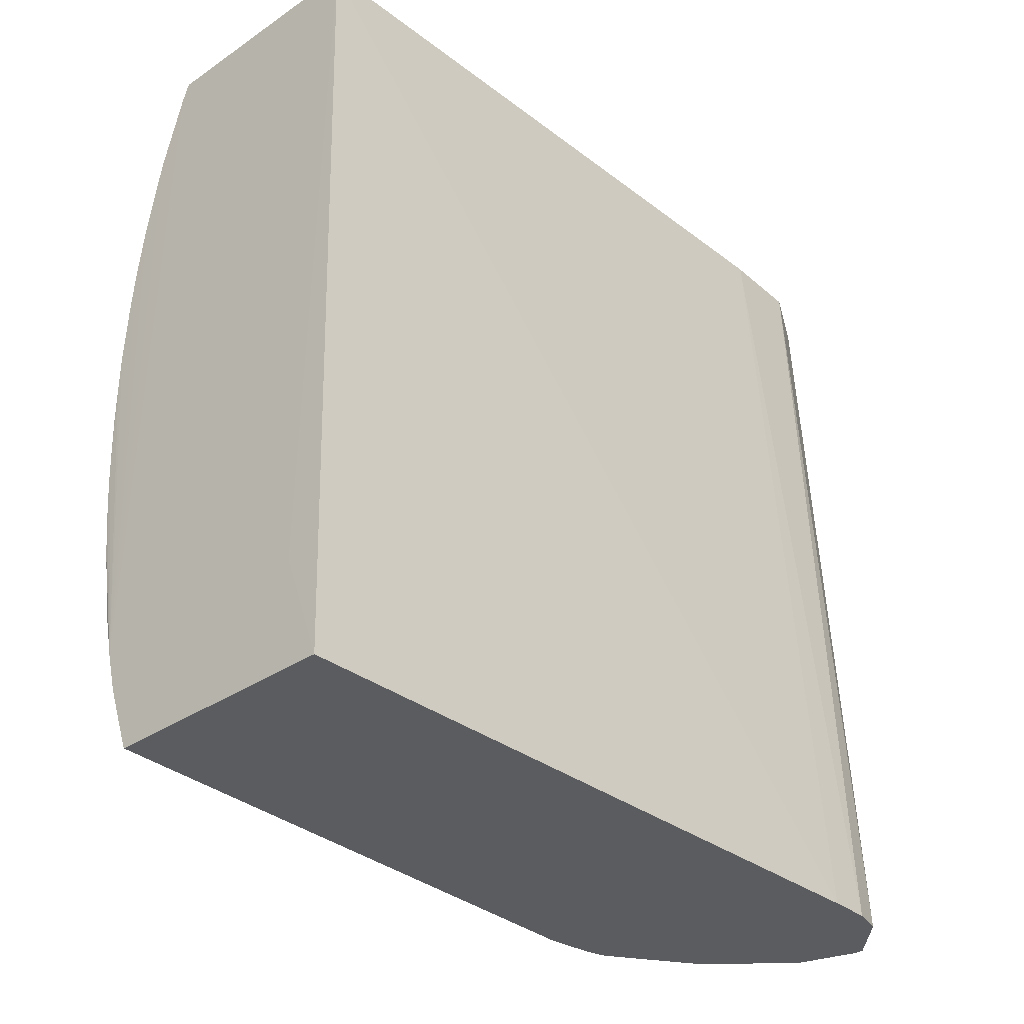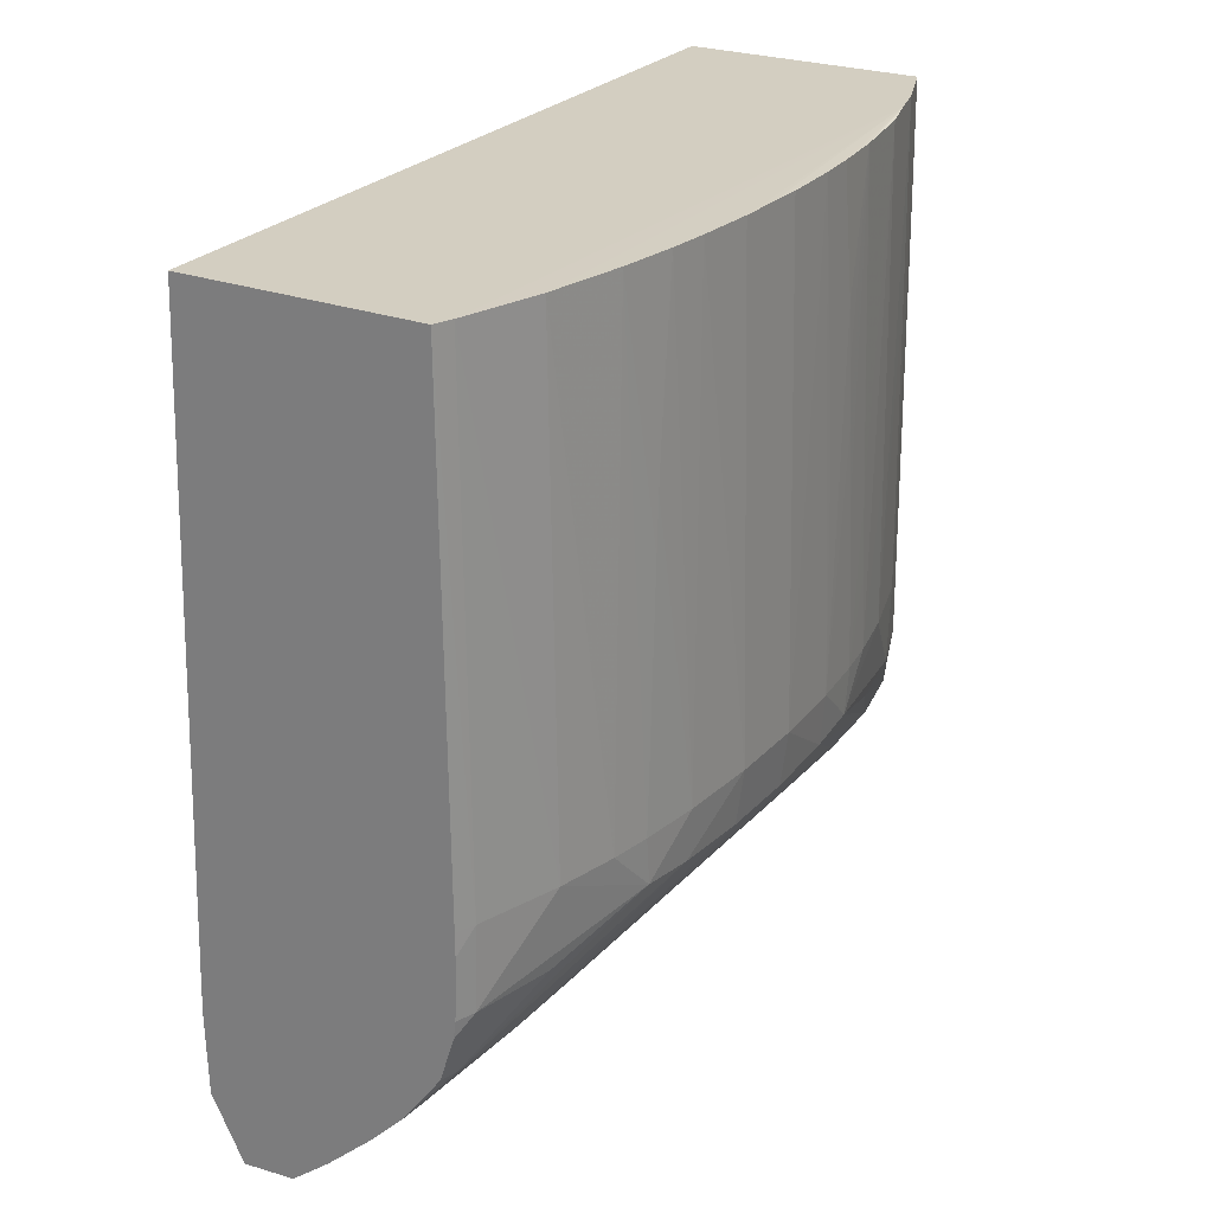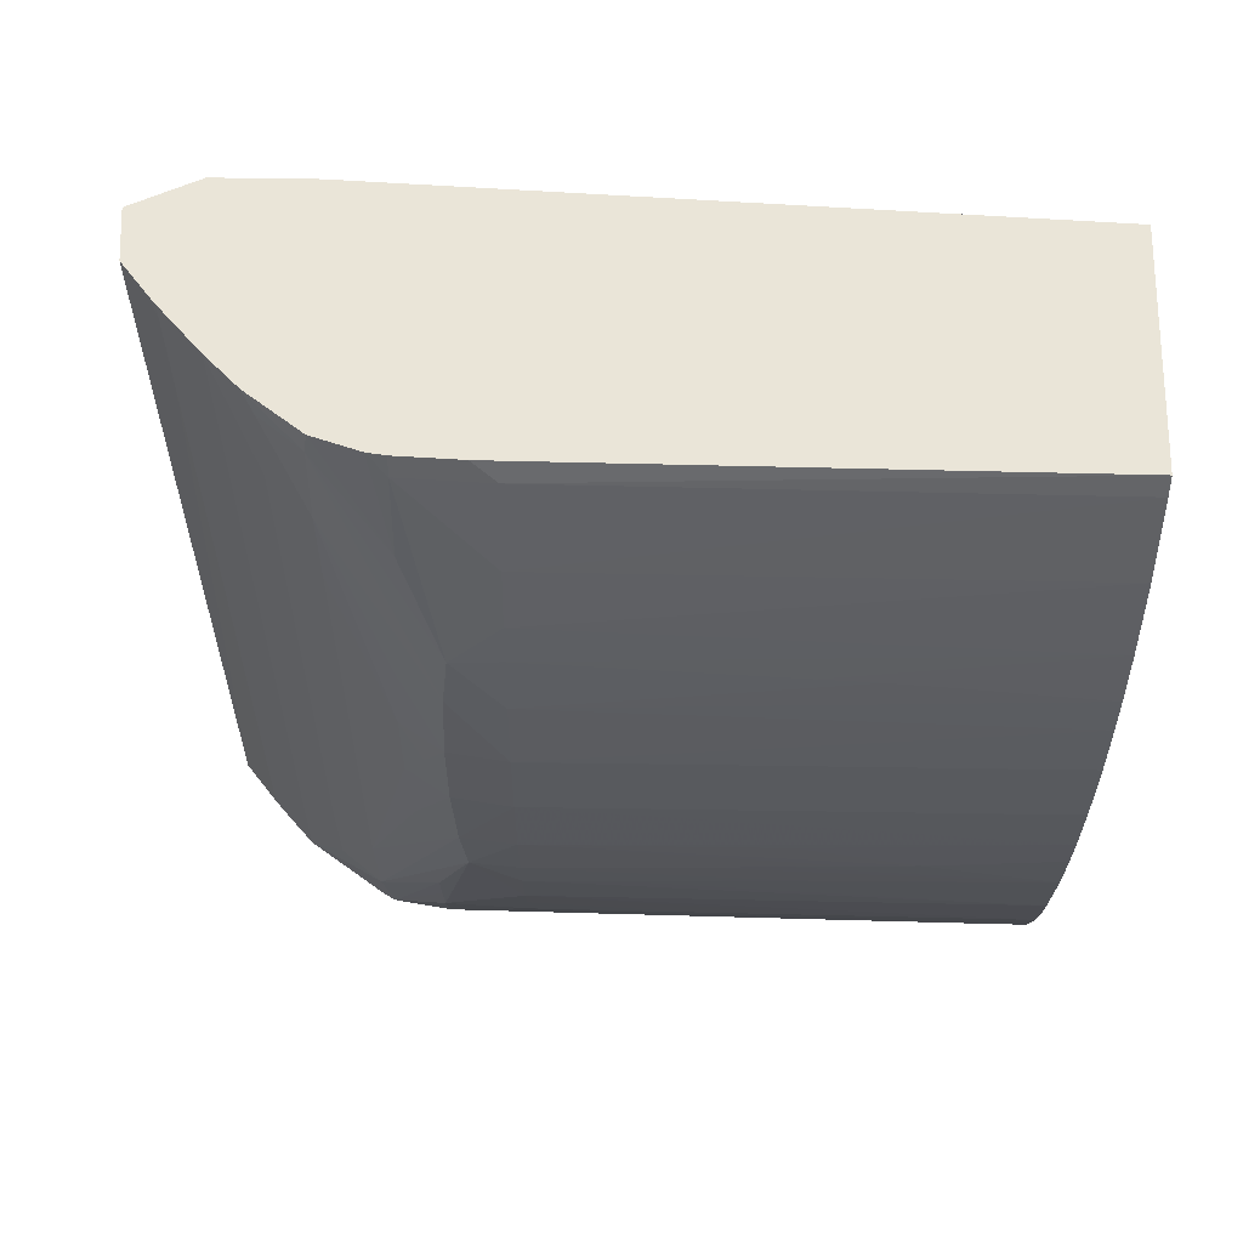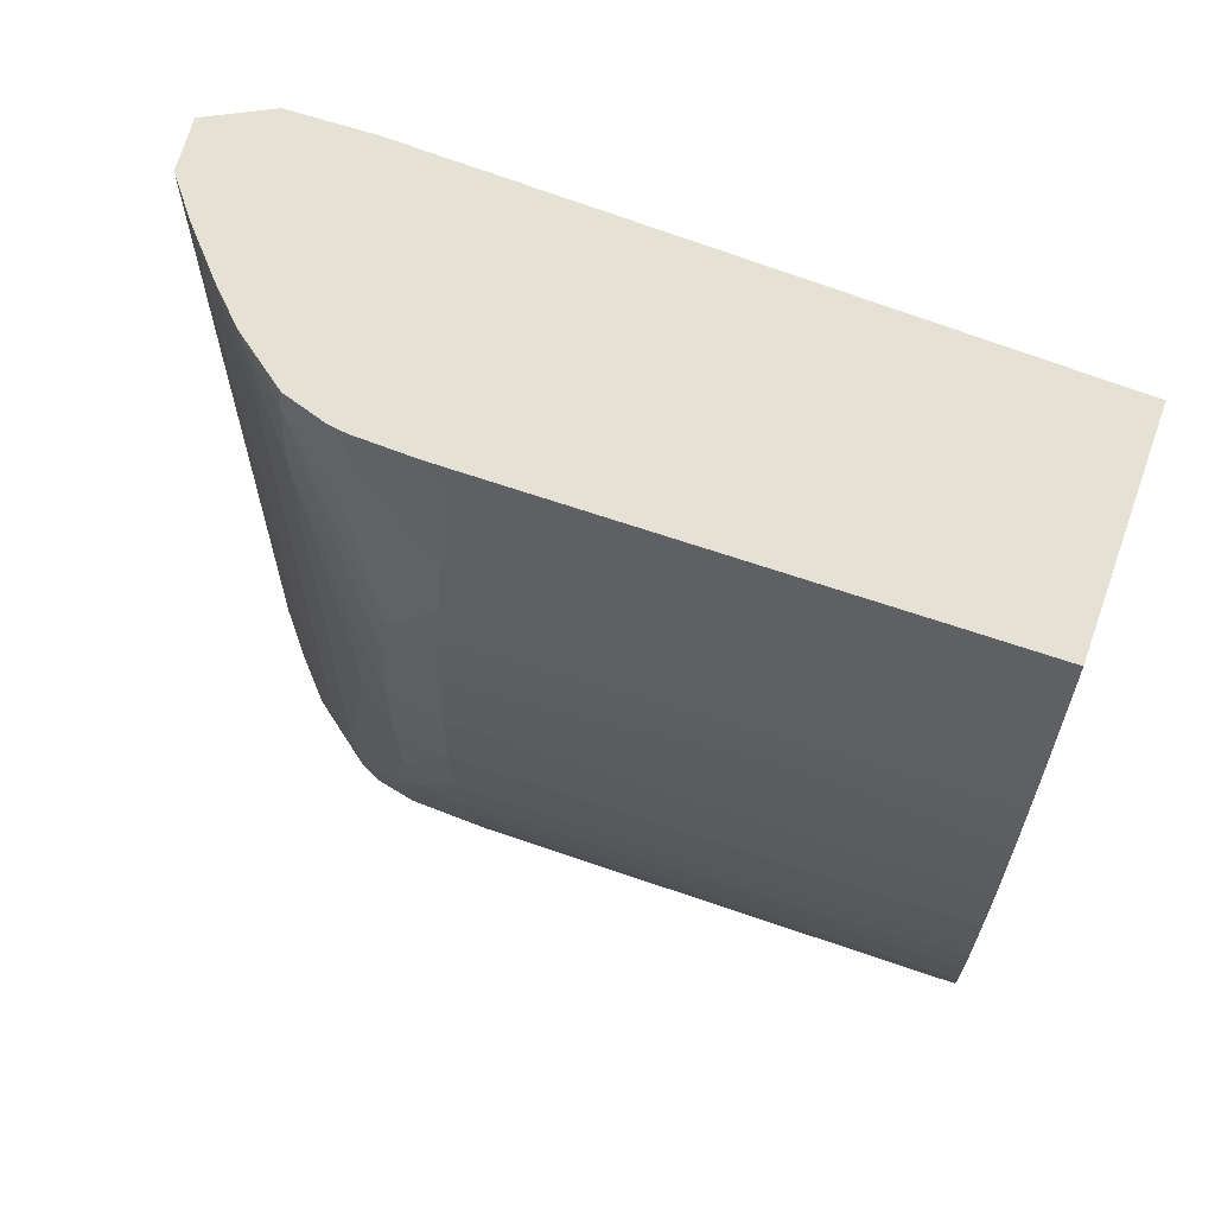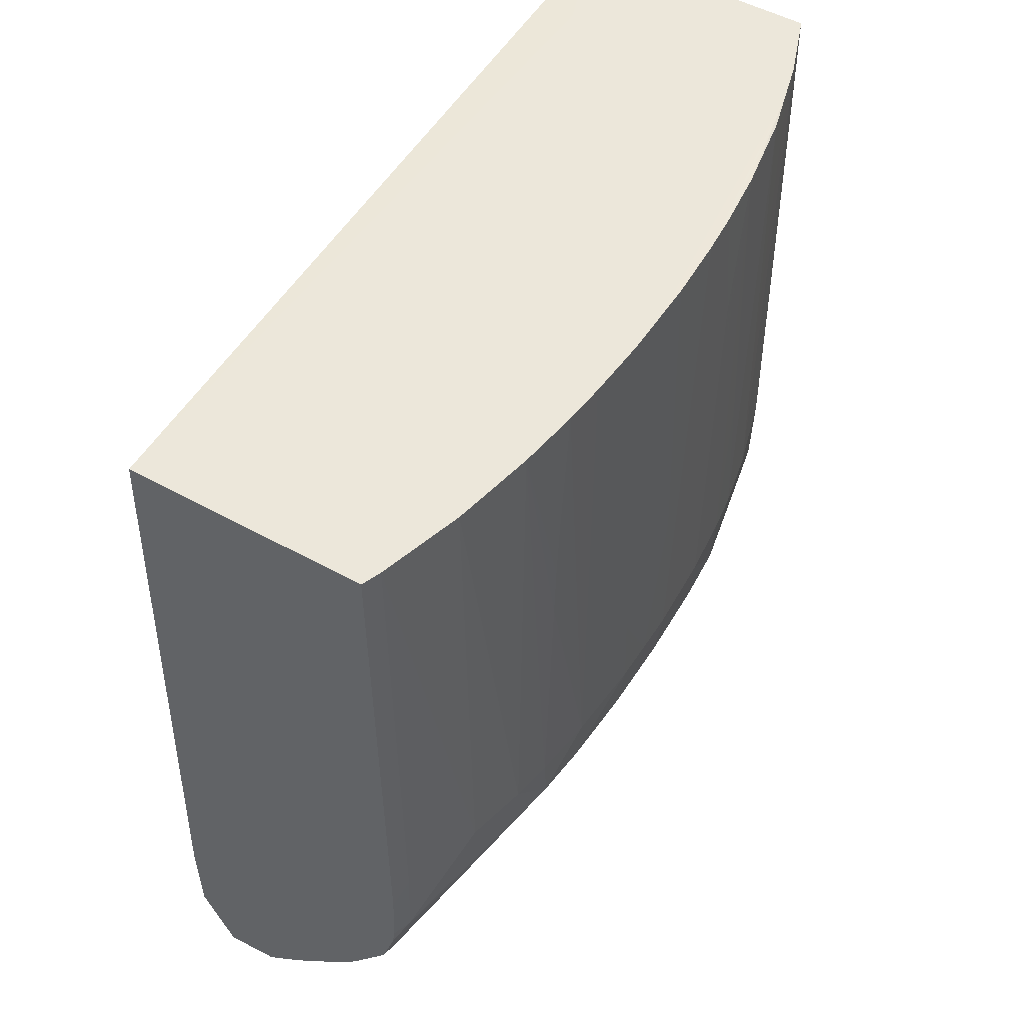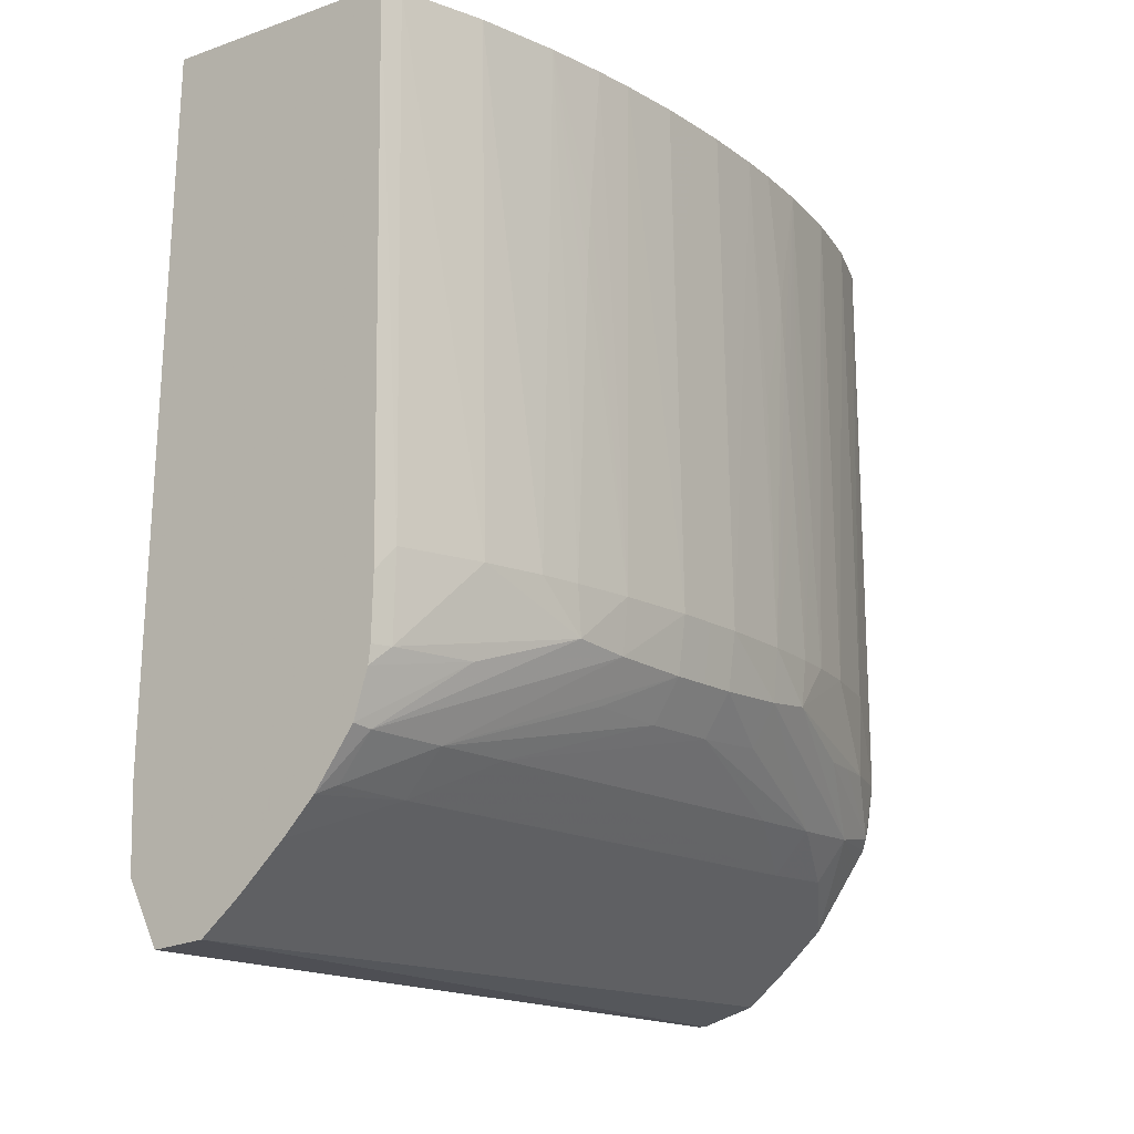
<metadata>
{"format":"obj","ext":"obj","renderer":"f3d","projection":"perspective","resolution":1024,"background":"white","views":[{"elev":-34.0,"azim":-137.6,"up":"+Z"},{"elev":25.0,"azim":31.4,"up":"+Y"},{"elev":58.9,"azim":92.1,"up":"+Z"},{"elev":64.8,"azim":109.9,"up":"+Z"},{"elev":50.6,"azim":31.4,"up":"+Y"},{"elev":-14.8,"azim":36.5,"up":"+Y"}]}
</metadata>
<code>
v 0.007509 -0.01045 -0.01103
v 0.007063 -0.01 -0.01103
v 0.007589 -0.01045 -0.01103
v 0.007652 -0.01031 -0.002771
v 0.006986 -0.009693 -0.01103
v 0.007328 -0.009692 -0.002771
v 0.00818 -0.01027 -0.01103
v 0.008179 -0.01026 -0.002771
v 0.006991 -0.00927 -0.01103
v 0.007308 -0.008871 -0.002771
v 0.00859 -0.009931 -0.01103
v 0.008592 -0.009931 -0.01034
v 0.008592 -0.009931 -0.009936
v 0.008593 -0.009931 -0.009521
v 0.008593 -0.009931 -0.006648
v 0.008593 -0.009931 -0.003778
v 0.008497 -0.01001 -0.002771
v 0.007255 -0.002295 -0.01103
v 0.007316 -0.008578 -0.002771
v 0.007531 -0.002308 -0.002771
v 0.008662 -0.009866 -0.01103
v 0.009045 -0.009522 -0.01034
v 0.009043 -0.009519 -0.002957
v 0.008592 -0.009931 -0.002957
v 0.00859 -0.00993 -0.002771
v 0.007656 -0.002295 -0.009936
v 0.009693 -0.002295 -0.01103
v 0.009884 -0.002308 -0.002771
v 0.009039 -0.009521 -0.01103
v 0.009454 -0.009123 -0.009521
v 0.009453 -0.009121 -0.003778
v 0.009042 -0.009519 -0.002771
v 0.008692 -0.009837 -0.002771
v 0.01007 -0.002295 -0.009936
v 0.0097 -0.003045 -0.01103
v 0.009712 -0.002295 -0.01099
v 0.009715 -0.002308 -0.01099
v 0.009936 -0.00723 -0.002771
v 0.01001 -0.00723 -0.002957
v 0.009953 -0.002308 -0.002957
v 0.009512 -0.008843 -0.01103
v 0.009783 -0.008696 -0.01034
v 0.009455 -0.009107 -0.01034
v 0.009455 -0.009115 -0.009936
v 0.009829 -0.008711 -0.009521
v 0.009834 -0.008711 -0.008701
v 0.009833 -0.008711 -0.004599
v 0.009829 -0.008711 -0.003778
v 0.009454 -0.009104 -0.002957
v 0.009359 -0.009198 -0.002771
v 0.01018 -0.002308 -0.003778
v 0.01034 -0.002308 -0.004599
v 0.01041 -0.002308 -0.005203
v 0.01045 -0.002308 -0.005613
v 0.01048 -0.002308 -0.00624
v 0.01048 -0.002308 -0.006648
v 0.01045 -0.00231 -0.0077
v 0.01042 -0.00231 -0.00811
v 0.01034 -0.00231 -0.008701
v 0.01019 -0.00231 -0.009525
v 0.01008 -0.002714 -0.009936
v 0.009958 -0.002295 -0.01034
v 0.009712 -0.004707 -0.01103
v 0.009719 -0.003128 -0.01099
v 0.009724 -0.003949 -0.011
v 0.009715 -0.002295 -0.01099
v 0.009978 -0.003949 -0.01034
v 0.009997 -0.005591 -0.01034
v 0.01001 -0.006409 -0.01034
v 0.01002 -0.007231 -0.01034
v 0.009938 -0.007455 -0.002771
v 0.009987 -0.008051 -0.002957
v 0.01026 -0.00723 -0.003778
v 0.009602 -0.008713 -0.01103
v 0.009699 -0.008607 -0.01093
v 0.01016 -0.008051 -0.009521
v 0.01046 -0.007698 -0.00845
v 0.01049 -0.007756 -0.007881
v 0.009641 -0.00891 -0.009936
v 0.01024 -0.008165 -0.007881
v 0.01024 -0.0082 -0.007059
v 0.01024 -0.0082 -0.00624
v 0.01024 -0.008165 -0.005419
v 0.01051 -0.007789 -0.00624
v 0.01049 -0.007755 -0.005419
v 0.009783 -0.008694 -0.002957
v 0.009756 -0.008667 -0.002771
v 0.0104 -0.00723 -0.004384
v 0.01047 -0.00723 -0.004794
v 0.01044 -0.00477 -0.004955
v 0.01043 -0.004231 -0.004991
v 0.01043 -0.003684 -0.005043
v 0.01054 -0.00723 -0.005419
v 0.01059 -0.00723 -0.00624
v 0.01057 -0.00641 -0.00624
v 0.01054 -0.00477 -0.00624
v 0.01059 -0.00723 -0.006648
v 0.01055 -0.005591 -0.007059
v 0.01048 -0.00231 -0.007059
v 0.01059 -0.00723 -0.007059
v 0.01054 -0.00723 -0.007881
v 0.01049 -0.004771 -0.007881
v 0.01043 -0.003624 -0.008271
v 0.01043 -0.004171 -0.008316
v 0.01044 -0.004771 -0.008356
v 0.01045 -0.005591 -0.008408
v 0.01046 -0.00641 -0.008459
v 0.01047 -0.00723 -0.008506
v 0.01038 -0.004771 -0.008766
v 0.01039 -0.005591 -0.008818
v 0.01039 -0.00641 -0.008869
v 0.0104 -0.00723 -0.008916
v 0.0102 -0.003128 -0.009521
v 0.01024 -0.005591 -0.009521
v 0.01027 -0.00723 -0.009521
v 0.009728 -0.004769 -0.011
v 0.009739 -0.007231 -0.01102
v 0.00973 -0.007196 -0.01103
v 0.01014 -0.007231 -0.009936
v 0.009988 -0.008051 -0.01034
v 0.009742 -0.008051 -0.01102
v 0.009919 -0.008051 -0.002771
v 0.009896 -0.008224 -0.002771
v 0.01016 -0.008051 -0.003778
v 0.01046 -0.007698 -0.004849
v 0.009666 -0.008495 -0.01103
v 0.01007 -0.008051 -0.009936
v 0.009736 -0.008051 -0.01103
v 0.01051 -0.007789 -0.007059
v 0.01051 -0.007789 -0.006648
v 0.01038 -0.007995 -0.006648
v 0.009736 -0.008027 -0.01103
f 1 2 5
f 1 5 9
f 1 9 18
f 1 18 27
f 1 27 35
f 1 35 63
f 1 63 118
f 1 118 132
f 1 132 128
f 1 128 126
f 1 126 74
f 1 74 41
f 1 41 29
f 1 29 21
f 1 21 11
f 1 11 7
f 1 7 3
f 1 3 4
f 1 4 2
f 2 4 6
f 2 6 5
f 3 7 8
f 3 8 4
f 4 8 17
f 4 17 25
f 4 25 33
f 4 33 32
f 4 32 50
f 4 50 87
f 4 87 123
f 4 123 122
f 4 122 71
f 4 71 38
f 4 38 28
f 4 28 20
f 4 20 19
f 4 19 10
f 4 10 6
f 5 6 10
f 5 10 9
f 7 11 12
f 7 12 13
f 7 13 14
f 7 14 15
f 7 15 16
f 7 16 17
f 7 17 8
f 9 10 19
f 9 19 20
f 9 20 18
f 11 21 12
f 12 21 22
f 12 22 13
f 13 22 14
f 14 22 15
f 15 22 16
f 16 23 24
f 16 24 17
f 16 22 23
f 17 24 25
f 18 26 34
f 18 34 62
f 18 62 66
f 18 66 36
f 18 36 27
f 18 20 26
f 20 28 34
f 20 34 26
f 21 29 22
f 22 29 30
f 22 30 31
f 22 31 23
f 23 31 32
f 23 32 24
f 24 32 33
f 24 33 25
f 27 36 37
f 27 37 35
f 28 38 39
f 28 39 40
f 28 40 34
f 29 41 42
f 29 42 43
f 29 43 44
f 29 44 30
f 30 44 45
f 30 45 46
f 30 46 47
f 30 47 31
f 31 47 48
f 31 48 49
f 31 49 50
f 31 50 32
f 34 40 51
f 34 51 52
f 34 52 53
f 34 53 54
f 34 54 55
f 34 55 56
f 34 56 57
f 34 57 58
f 34 58 59
f 34 59 60
f 34 60 61
f 34 61 62
f 35 37 64
f 35 64 65
f 35 65 63
f 36 66 37
f 37 66 62
f 37 62 67
f 37 67 68
f 37 68 69
f 37 69 70
f 37 70 64
f 38 71 39
f 39 72 73
f 39 73 40
f 39 71 72
f 40 73 51
f 41 74 42
f 42 74 75
f 42 75 76
f 42 76 77
f 42 77 78
f 42 78 45
f 42 45 79
f 42 79 43
f 43 79 45
f 43 45 44
f 45 78 80
f 45 80 81
f 45 81 46
f 46 81 47
f 47 81 82
f 47 82 48
f 48 82 83
f 48 83 84
f 48 84 85
f 48 85 86
f 48 86 49
f 49 86 50
f 50 86 87
f 51 73 88
f 51 88 52
f 52 88 89
f 52 89 90
f 52 90 91
f 52 91 92
f 52 92 53
f 53 92 93
f 53 93 54
f 54 94 95
f 54 95 96
f 54 96 55
f 54 93 94
f 55 96 56
f 56 96 95
f 56 95 97
f 56 97 98
f 56 98 99
f 56 99 57
f 57 99 98
f 57 98 100
f 57 100 101
f 57 101 102
f 57 102 58
f 58 102 103
f 58 103 59
f 59 103 104
f 59 104 105
f 59 105 106
f 59 106 107
f 59 107 108
f 59 108 109
f 59 109 110
f 59 110 60
f 60 110 111
f 60 111 112
f 60 112 113
f 60 113 61
f 61 113 114
f 61 114 115
f 61 115 62
f 62 115 67
f 63 65 116
f 63 116 117
f 63 117 118
f 64 70 65
f 65 70 116
f 67 115 68
f 68 115 119
f 68 119 69
f 69 119 70
f 70 120 121
f 70 121 117
f 70 117 116
f 70 119 120
f 71 122 72
f 72 122 123
f 72 123 124
f 72 124 125
f 72 125 73
f 73 125 88
f 74 126 75
f 75 120 127
f 75 127 76
f 75 126 128
f 75 128 121
f 75 121 120
f 76 127 77
f 77 112 108
f 77 108 101
f 77 101 78
f 77 127 120
f 77 120 115
f 77 115 112
f 78 101 100
f 78 100 129
f 78 129 80
f 80 129 81
f 81 129 130
f 81 130 131
f 81 131 82
f 82 131 84
f 82 84 83
f 84 131 130
f 84 130 97
f 84 97 94
f 84 94 85
f 85 93 125
f 85 125 86
f 85 94 93
f 86 125 124
f 86 124 87
f 87 124 123
f 88 125 89
f 89 125 93
f 89 93 90
f 90 93 91
f 91 93 92
f 94 97 95
f 97 130 129
f 97 129 100
f 97 100 98
f 101 108 106
f 101 106 105
f 101 105 104
f 101 104 103
f 101 103 102
f 106 108 107
f 108 112 111
f 108 111 110
f 108 110 109
f 112 115 114
f 112 114 113
f 115 120 119
f 117 121 132
f 117 132 118
f 121 128 132

</code>
